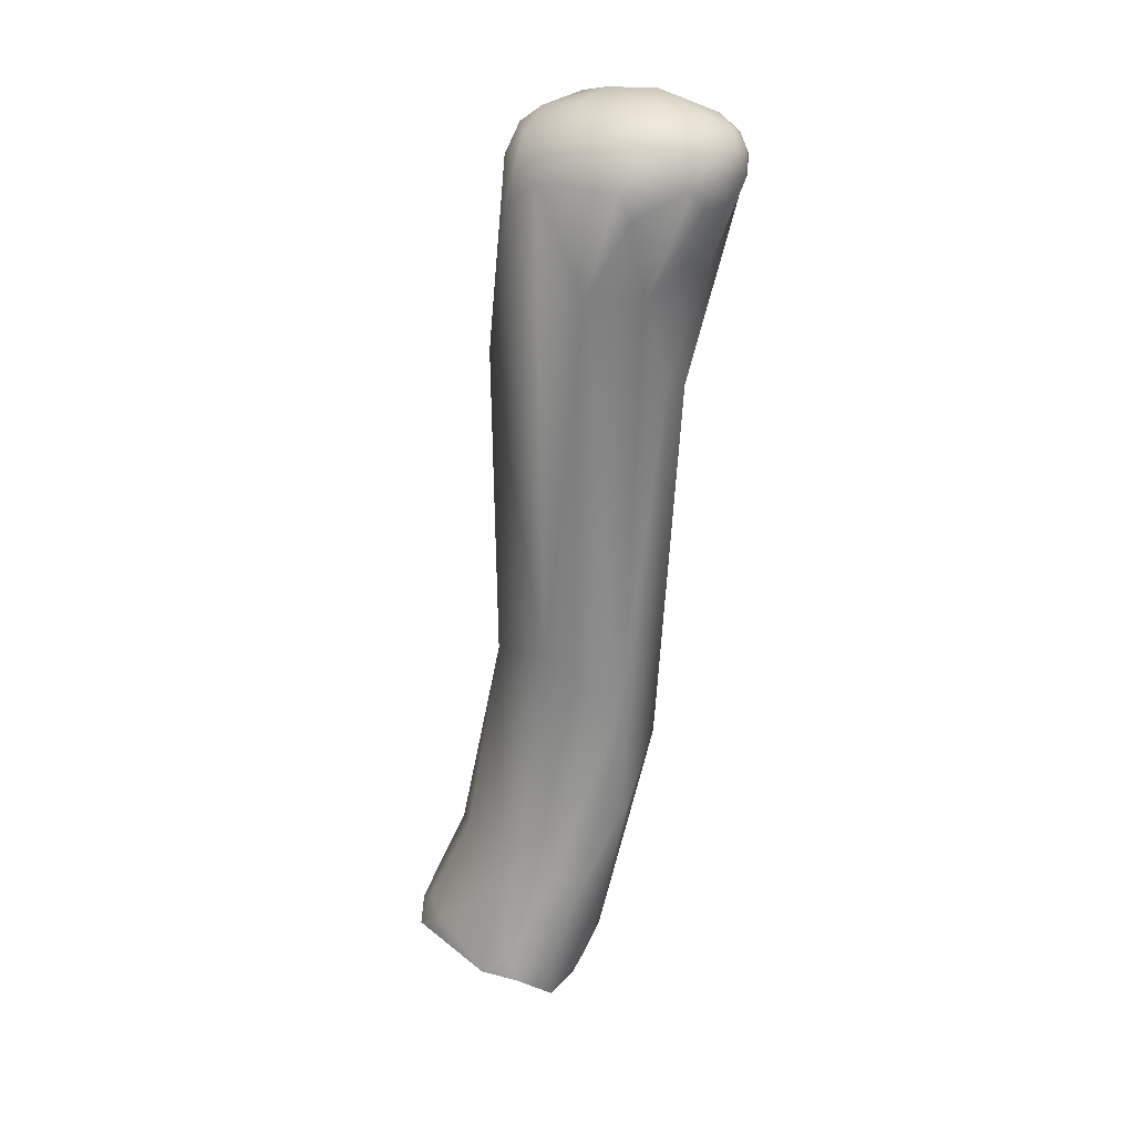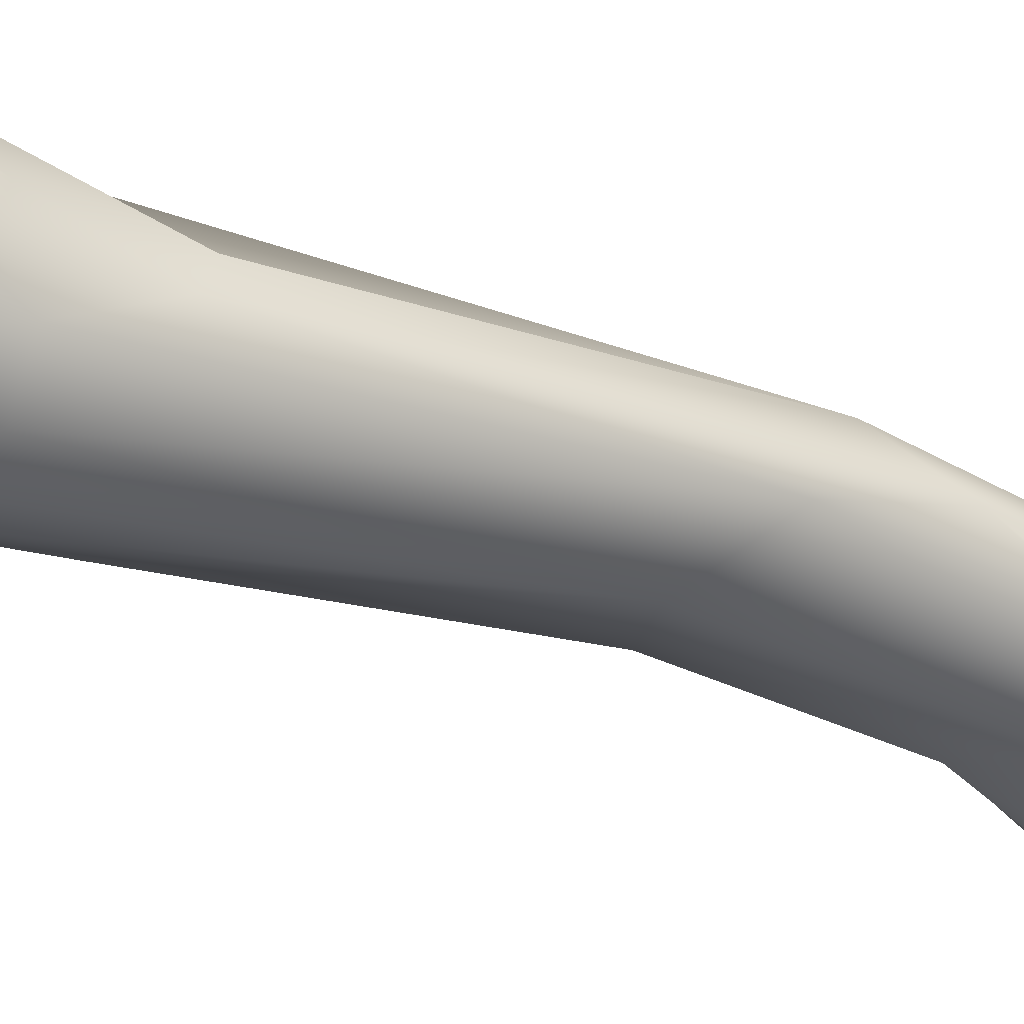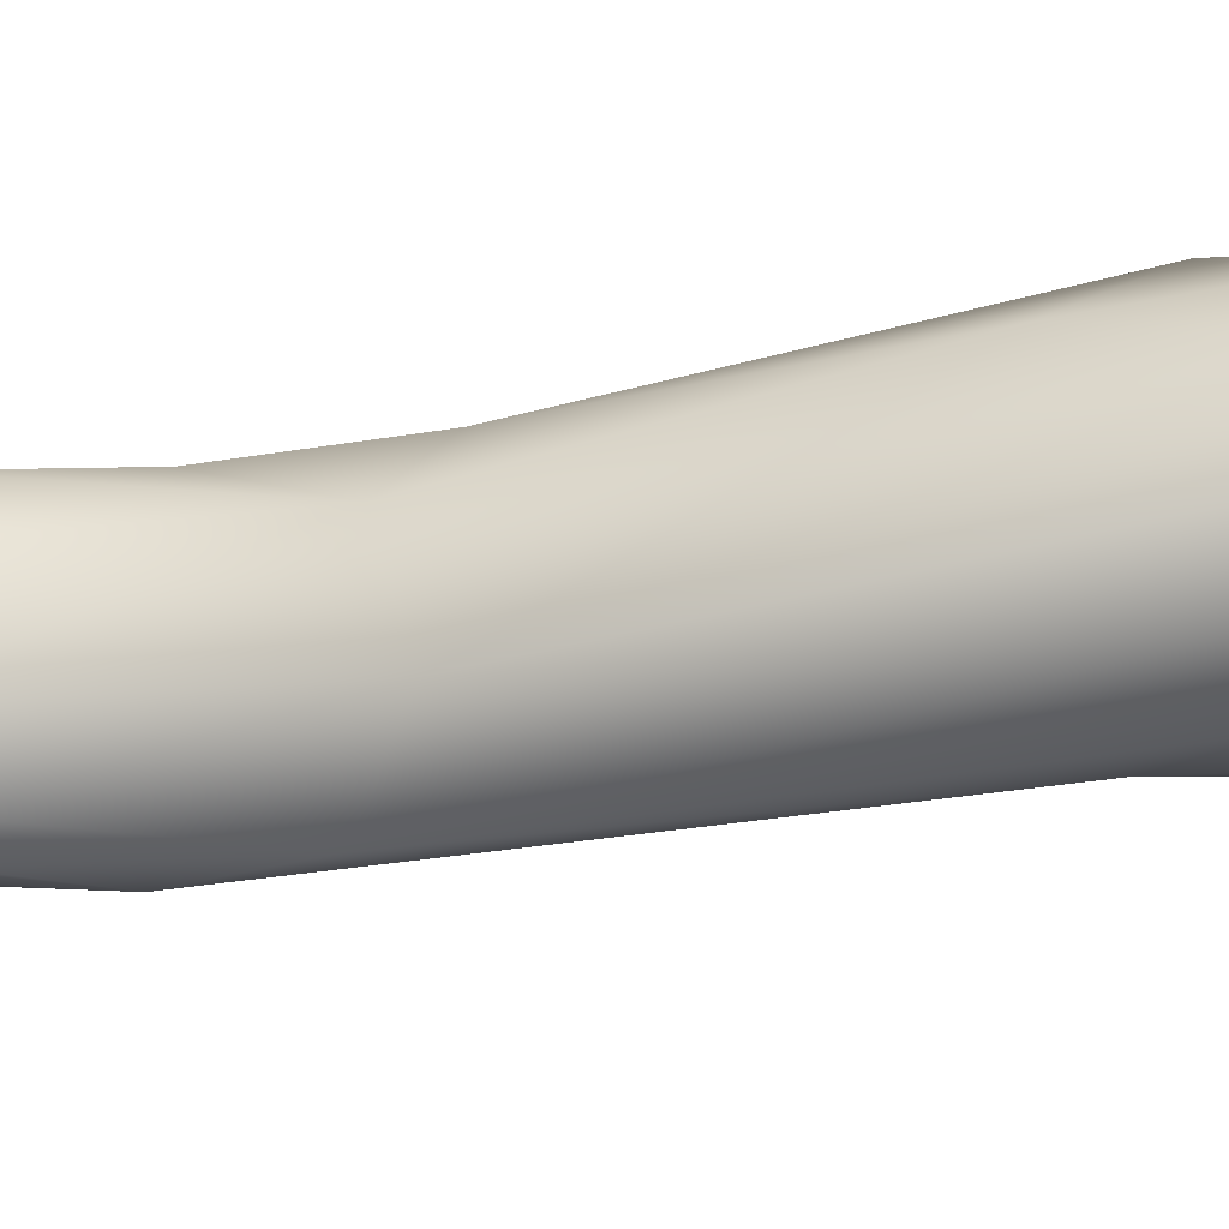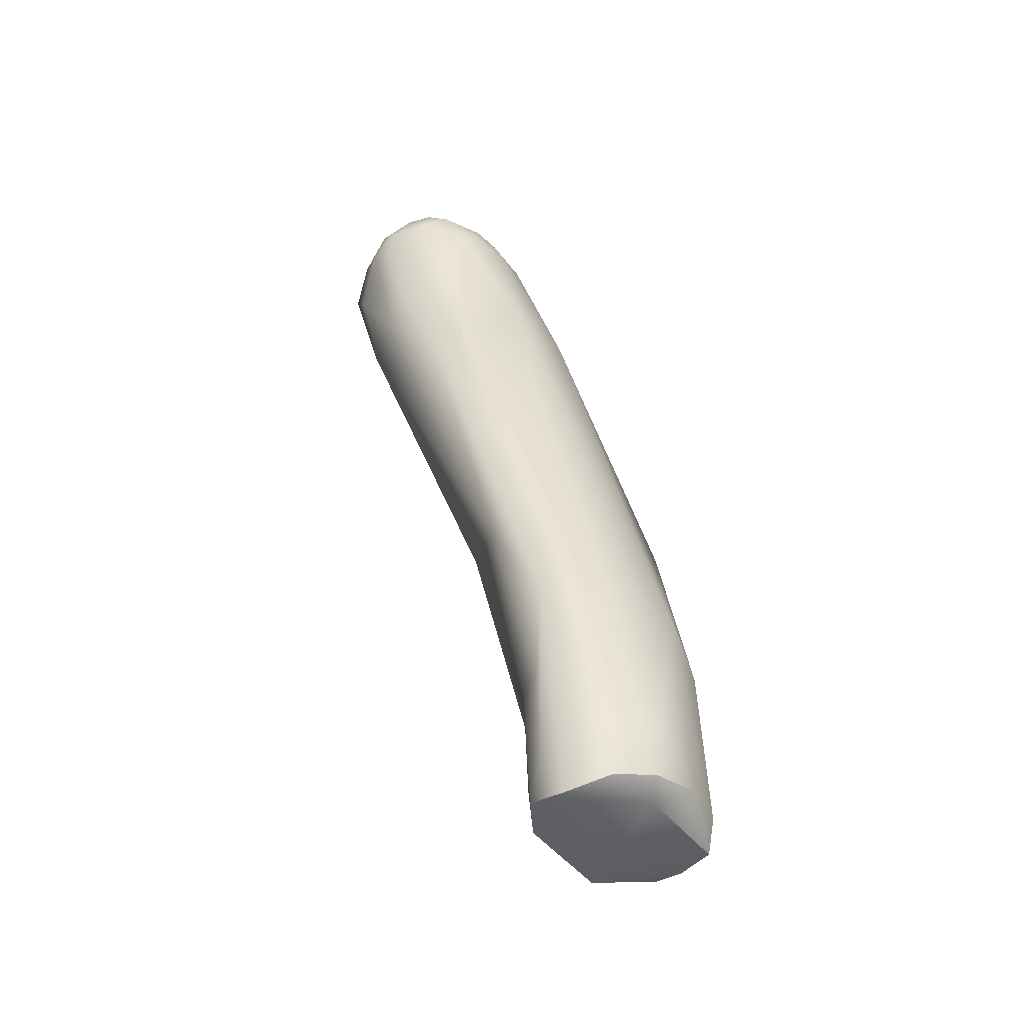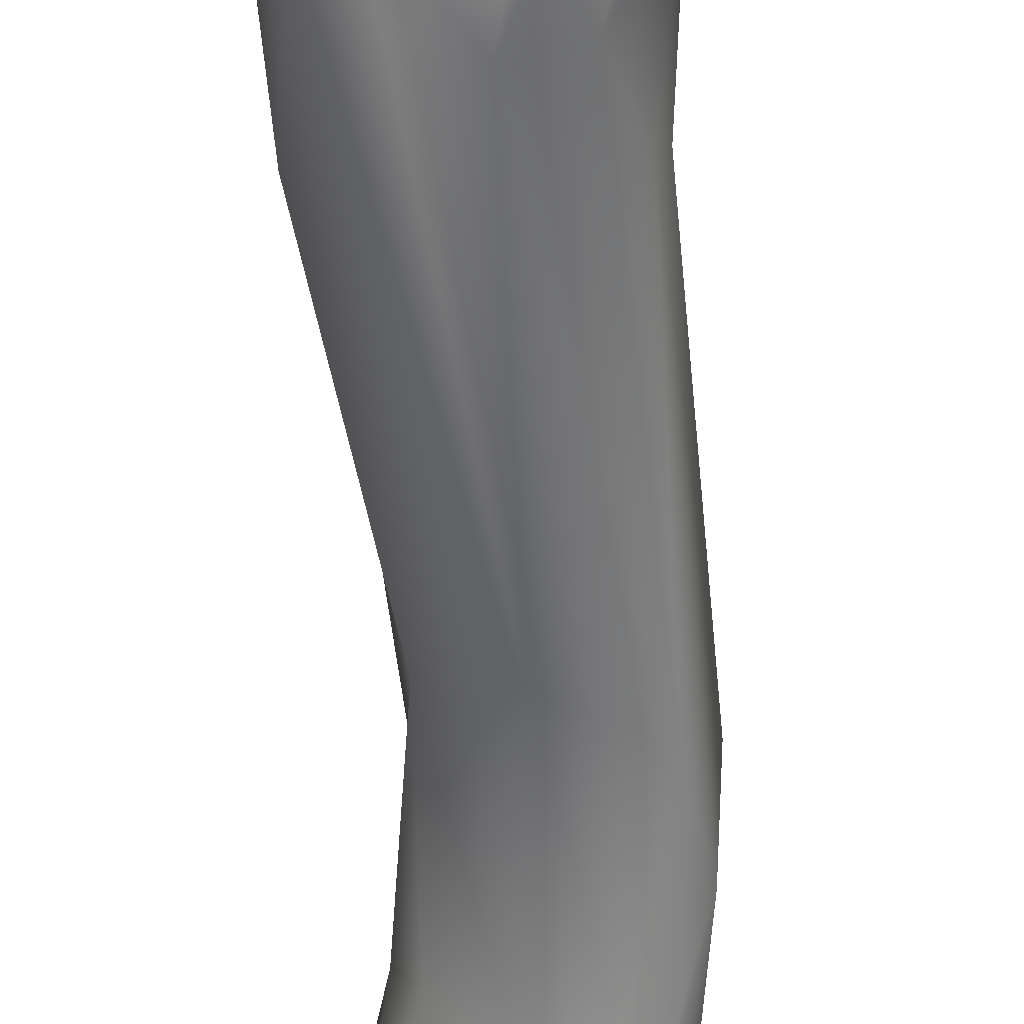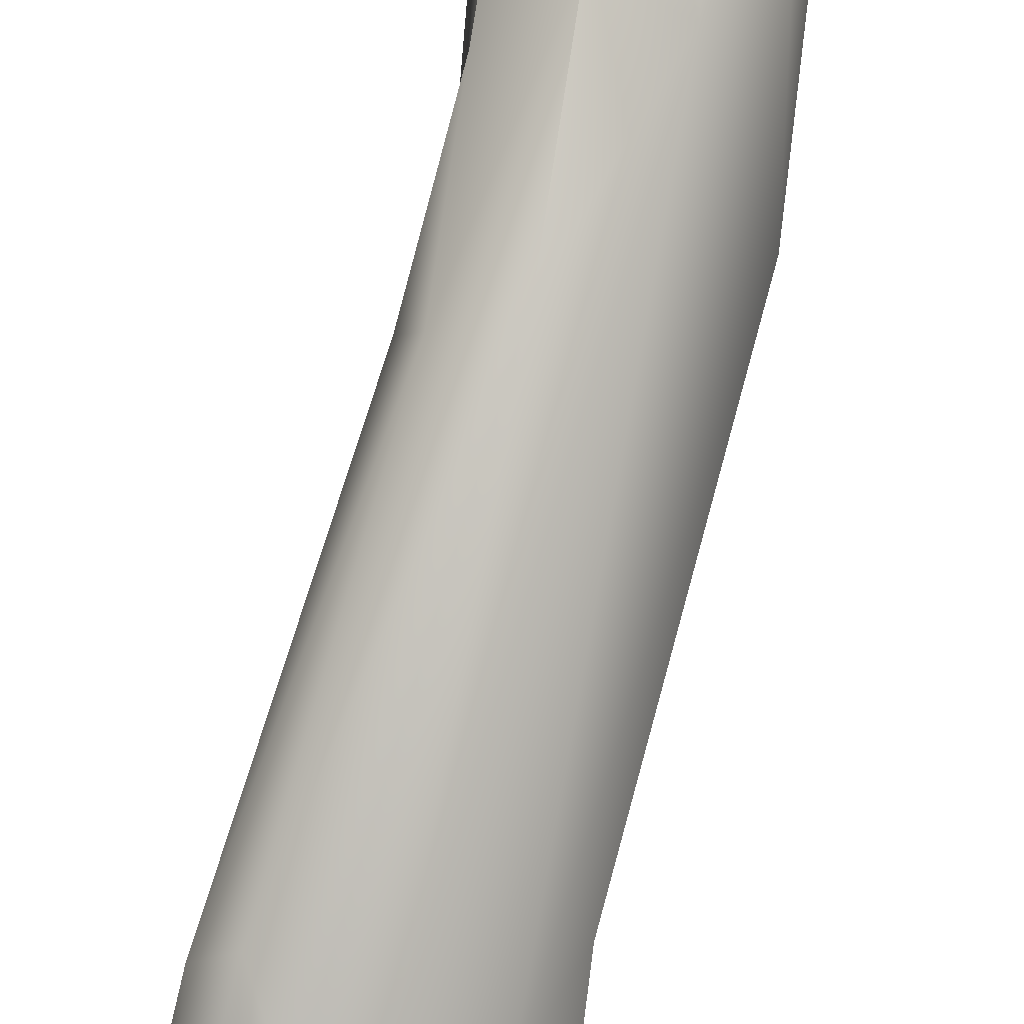
<metadata>
{"format":"obj","ext":"obj","renderer":"f3d","projection":"perspective","resolution":1024,"background":"white","views":[{"elev":8.0,"azim":13.9,"up":"+Z"},{"elev":-64.1,"azim":75.2,"up":"+Y"},{"elev":-74.5,"azim":-69.6,"up":"+Y"},{"elev":-60.5,"azim":89.7,"up":"+Z"},{"elev":-72.4,"azim":13.9,"up":"+Y"},{"elev":75.6,"azim":23.6,"up":"+Y"}]}
</metadata>
<code>
v -11.36 -136.6 1066
v -11.03 -136.2 1066
v -10.58 -135.9 1066
v -10.68 -135.9 1066
v -10.22 -135.8 1066
v -11.19 -137.5 1066
v -11.23 -137.2 1066
v -11.05 -137.4 1066
v -10.74 -137.9 1066
v -9.985 -138.3 1065
v -10.7 -136.8 1067
v -9.35 -136.7 1065
v -8.98 -136.7 1065
v -9.461 -137.9 1065
v -9.194 -137.3 1065
v -9.021 -137.9 1065
v -8.832 -137.3 1065
v -8.71 -136.9 1066
v -8.595 -137.6 1066
v -10.53 -136.1 1067
v -9.466 -136.2 1066
v -8.643 -136.6 1066
v -8.59 -136.3 1068
v -9.435 -138.3 1065
v -9.544 -138.4 1066
v -9.008 -138.2 1066
v -9.674 -138.3 1067
v -8.446 -137.2 1066
v -8.853 -138.4 1067
v -8.433 -138.2 1067
v -10.08 -136.6 1069
v -9.49 -135.9 1068
v -10.37 -137.6 1068
v -9.742 -138.1 1070
v -9.818 -137.4 1071
v -7.816 -138.2 1068
v -7.5 -137.8 1069
v -8.883 -136.4 1071
v -7.809 -138.8 1070
v -8.796 -139.1 1070
v -9.521 -136.7 1071
v -9.342 -137.9 1076
v -9.59 -139.1 1075
v -6.778 -139.4 1074
v -8.958 -137.5 1076
v -7.727 -137.8 1076
v -6.904 -139.9 1074
v -7.074 -140.6 1075
v -6.387 -139.9 1076
v -6.613 -140.5 1076
v -6.916 -138.4 1076
v -7.808 -140.9 1075
v -7.137 -141.2 1076
v -7.273 -141.3 1077
v -8.253 -137.7 1076
v -8.271 -138.2 1077
v -8.949 -140.6 1077
v -9.025 -140.3 1077
v -9.188 -139.4 1077
v -8.682 -140.6 1078
v -8.994 -139.1 1078
v -8.969 -139.4 1078
v -8.892 -140 1078
v -8.737 -138.5 1078
v -8.61 -140 1078
v -8.729 -139.4 1078
v -8.494 -138.8 1078
v -8.218 -139.3 1078
v -7.921 -140.5 1078
v -7.674 -138.4 1078
v -7.882 -138.7 1078
v -7.758 -139.9 1078
v -7.359 -138.3 1078
v -7.297 -138.7 1078
v -8.421 -141 1077
v -7.636 -141.1 1078
v -6.827 -141.2 1077
v -6.053 -140.4 1077
v -6.048 -139.5 1077
v -6.189 -139.2 1077
v -5.86 -140.1 1077
v -5.899 -139.7 1077
v -5.874 -140.1 1077
v -5.952 -140.4 1077
v -6.293 -140.7 1077
v -6.403 -141 1077
v -6.065 -140.7 1077
v -6.222 -140.8 1077
v -6.965 -138.5 1077
v -6.98 -138.6 1078
v -6.994 -140.4 1078
v -7.198 -139.2 1078
v -7.075 -139.8 1078
v -6.565 -138.8 1077
v -6.554 -138.9 1078
v -6.413 -140.4 1078
v -6.782 -138.9 1078
v -6.219 -139.2 1077
v -6.017 -139.7 1078
v -6.033 -140.1 1078
v -6.311 -139.4 1078
v -6.281 -139.8 1078
v -6.744 -140.9 1078
v -6.338 -140.7 1077
v -11.36 -136.6 1066
v -11.03 -136.2 1066
v -10.58 -135.9 1066
v -10.58 -135.9 1066
v -10.22 -135.8 1066
v -11.19 -137.5 1066
v -11.19 -137.5 1066
v -9.985 -138.3 1065
v -8.98 -136.7 1065
v -9.021 -137.9 1065
v -8.832 -137.3 1065
v -9.435 -138.3 1065
v -10.08 -136.6 1069
v -9.49 -135.9 1068
v -6.778 -139.4 1074
g grp1
f 1 6 7
f 11 1 7
f 12 110 2
f 1 4 106
f 2 110 105
f 4 3 106
f 2 107 12
f 3 4 5
f 1 20 4
f 20 1 11
f 108 109 21
f 21 12 108
f 20 11 31
f 8 7 6
f 8 9 33
f 8 6 9
f 9 111 10
f 33 9 27
f 8 11 7
f 11 8 33
f 14 24 112
f 110 14 112
f 116 25 10
f 27 9 10
f 27 10 25
f 21 13 12
f 17 12 13
f 113 18 115
f 14 15 16
f 15 14 110
f 15 110 12
f 16 24 14
f 116 114 26
f 17 16 15
f 17 15 12
f 19 114 115
f 109 23 21
f 23 109 32
f 4 118 5
f 113 22 18
f 21 23 22
f 21 22 113
f 22 23 37
f 37 23 51
f 26 29 116
f 29 25 116
f 29 27 25
f 18 28 115
f 28 19 115
f 19 36 114
f 36 26 114
f 28 18 22
f 28 36 19
f 36 30 26
f 26 30 29
f 39 29 30
f 39 30 36
f 28 22 37
f 117 118 20
f 20 118 4
f 118 117 41
f 33 34 11
f 27 34 33
f 31 11 34
f 35 41 117
f 34 35 31
f 27 40 34
f 29 40 27
f 34 43 35
f 37 36 28
f 37 47 36
f 46 23 38
f 38 23 32
f 23 46 51
f 46 38 55
f 47 39 36
f 37 44 47
f 51 119 37
f 40 29 39
f 39 52 40
f 39 47 48
f 38 118 41
f 41 35 42
f 45 38 41
f 42 45 41
f 40 43 34
f 43 42 35
f 75 40 52
f 42 43 59
f 119 51 79
f 55 38 45
f 46 94 51
f 89 94 46
f 73 89 46
f 55 73 46
f 52 39 48
f 44 49 47
f 49 50 47
f 48 47 50
f 49 44 79
f 75 52 54
f 52 48 53
f 53 54 52
f 53 48 86
f 86 54 53
f 48 50 85
f 48 85 86
f 77 54 86
f 45 42 64
f 56 55 45
f 64 56 45
f 56 70 55
f 71 70 56
f 70 73 55
f 57 40 75
f 43 40 57
f 43 57 58
f 59 43 58
f 60 58 57
f 42 59 61
f 61 59 62
f 62 59 63
f 59 58 63
f 63 58 60
f 64 42 61
f 62 66 61
f 62 65 66
f 62 63 65
f 63 60 65
f 60 76 69
f 64 61 67
f 66 65 68
f 69 65 60
f 67 61 66
f 56 64 67
f 68 65 72
f 72 65 69
f 68 67 66
f 67 71 56
f 69 91 72
f 69 76 91
f 67 68 71
f 71 68 92
f 92 68 72
f 76 103 91
f 73 70 74
f 91 93 72
f 74 70 71
f 74 71 92
f 74 92 97
f 72 93 92
f 57 75 60
f 76 60 75
f 76 75 54
f 77 76 54
f 103 76 77
f 49 78 50
f 50 78 85
f 51 94 80
f 49 79 81
f 81 87 78
f 81 78 49
f 82 79 80
f 79 51 80
f 94 98 80
f 80 98 82
f 100 104 84
f 79 82 81
f 81 82 83
f 84 87 81
f 84 81 83
f 82 98 99
f 82 99 83
f 83 99 100
f 100 84 83
f 85 78 87
f 86 85 87
f 86 87 88
f 88 104 77
f 86 88 77
f 87 84 88
f 88 84 104
f 89 95 94
f 90 95 89
f 73 90 89
f 103 96 91
f 90 73 74
f 90 74 97
f 96 93 91
f 95 98 94
f 98 95 101
f 102 96 100
f 103 104 96
f 96 104 100
f 90 97 95
f 95 97 101
f 101 97 92
f 93 96 102
f 99 98 101
f 99 101 102
f 102 100 99
f 102 101 92
f 93 102 92
f 104 103 77

</code>
